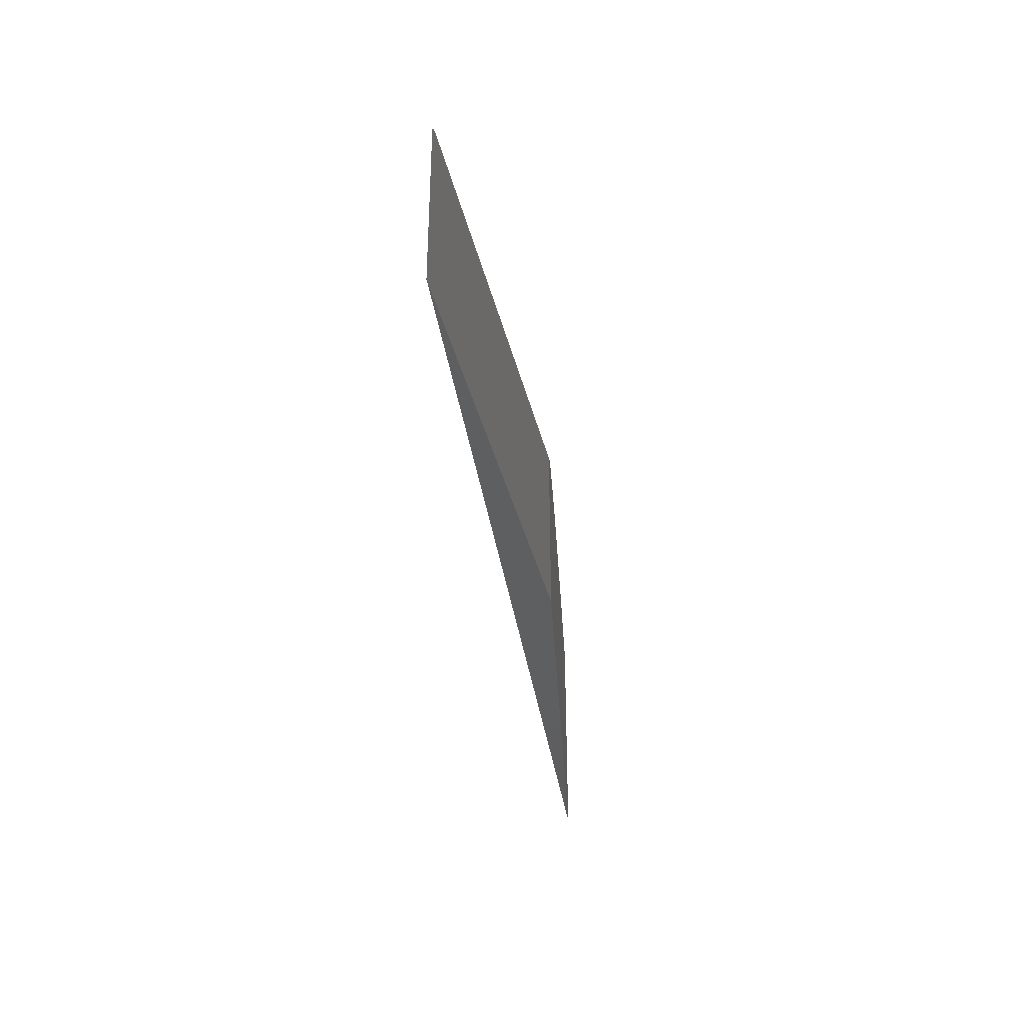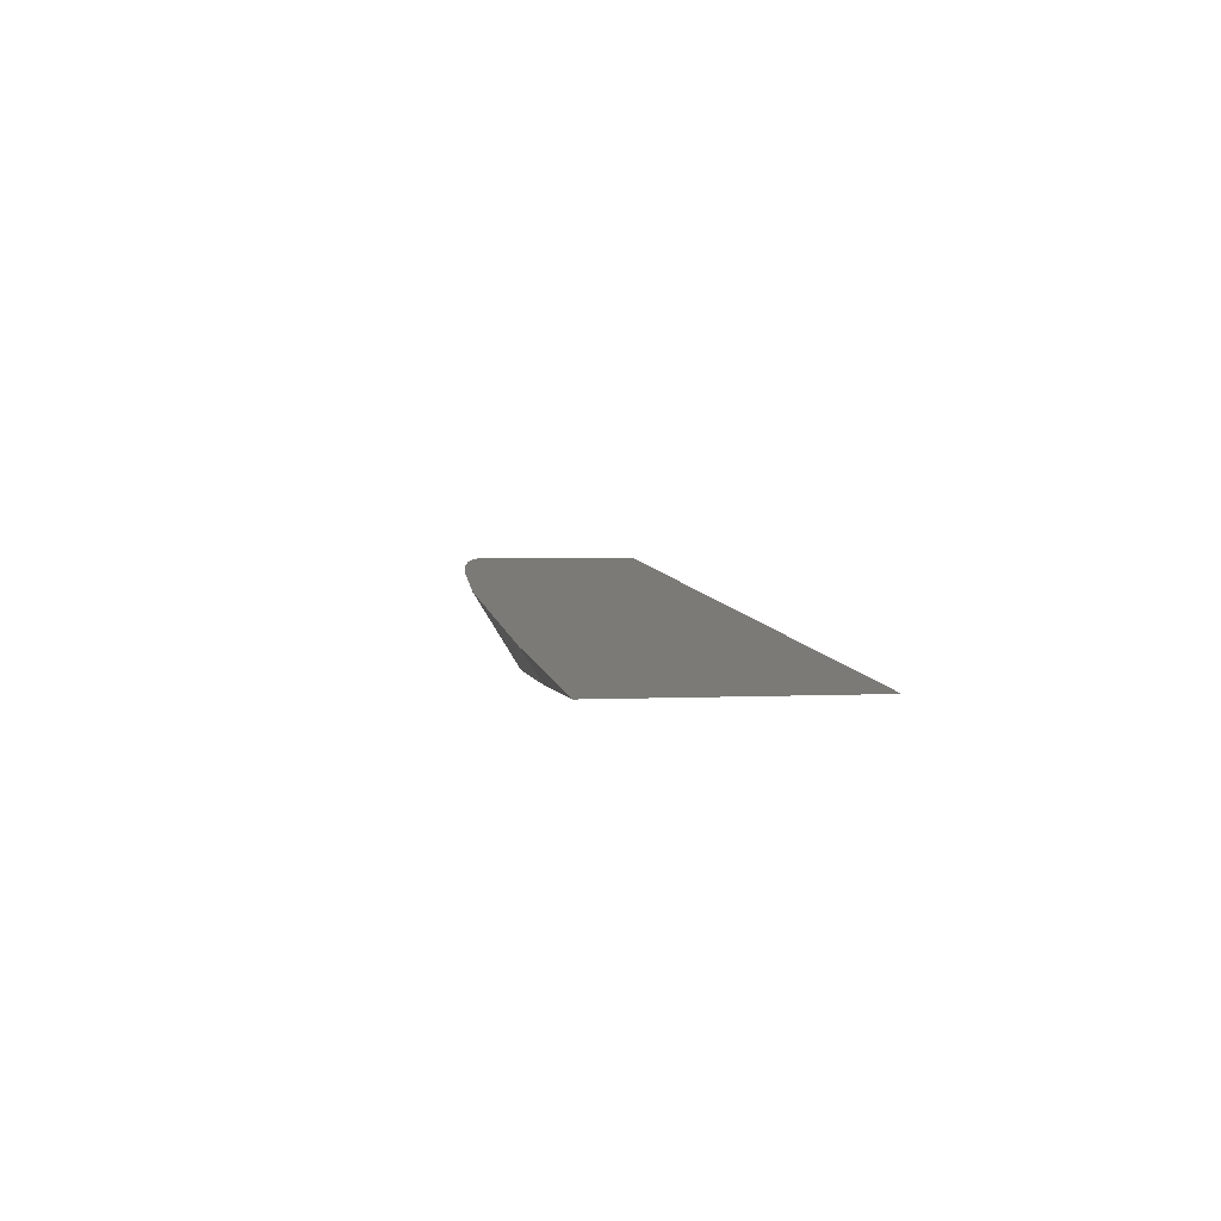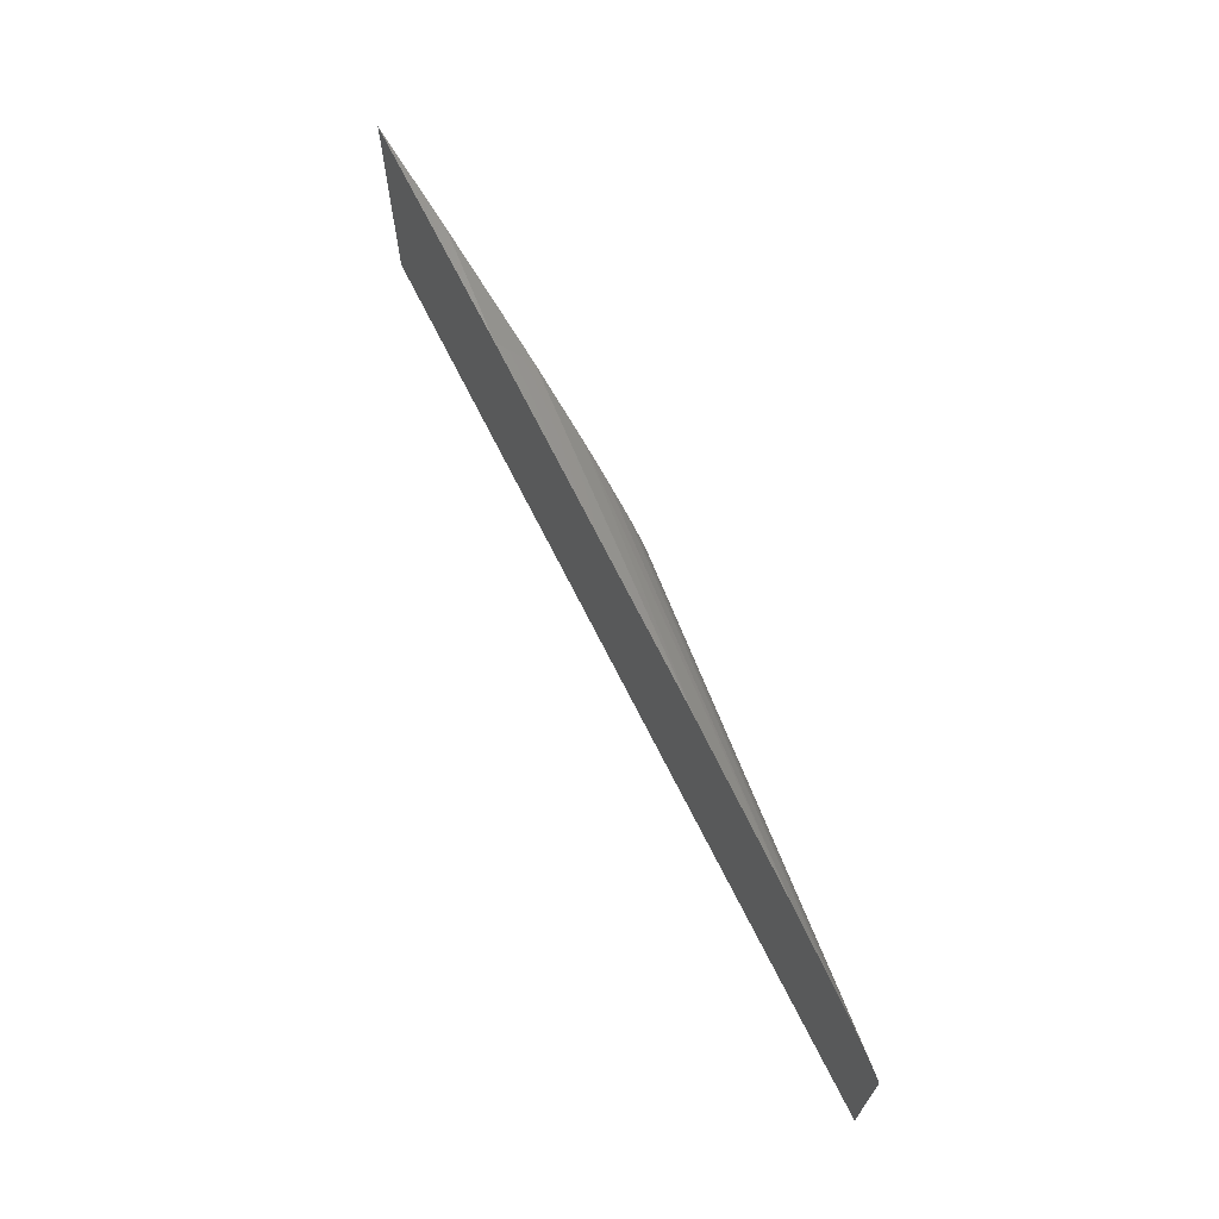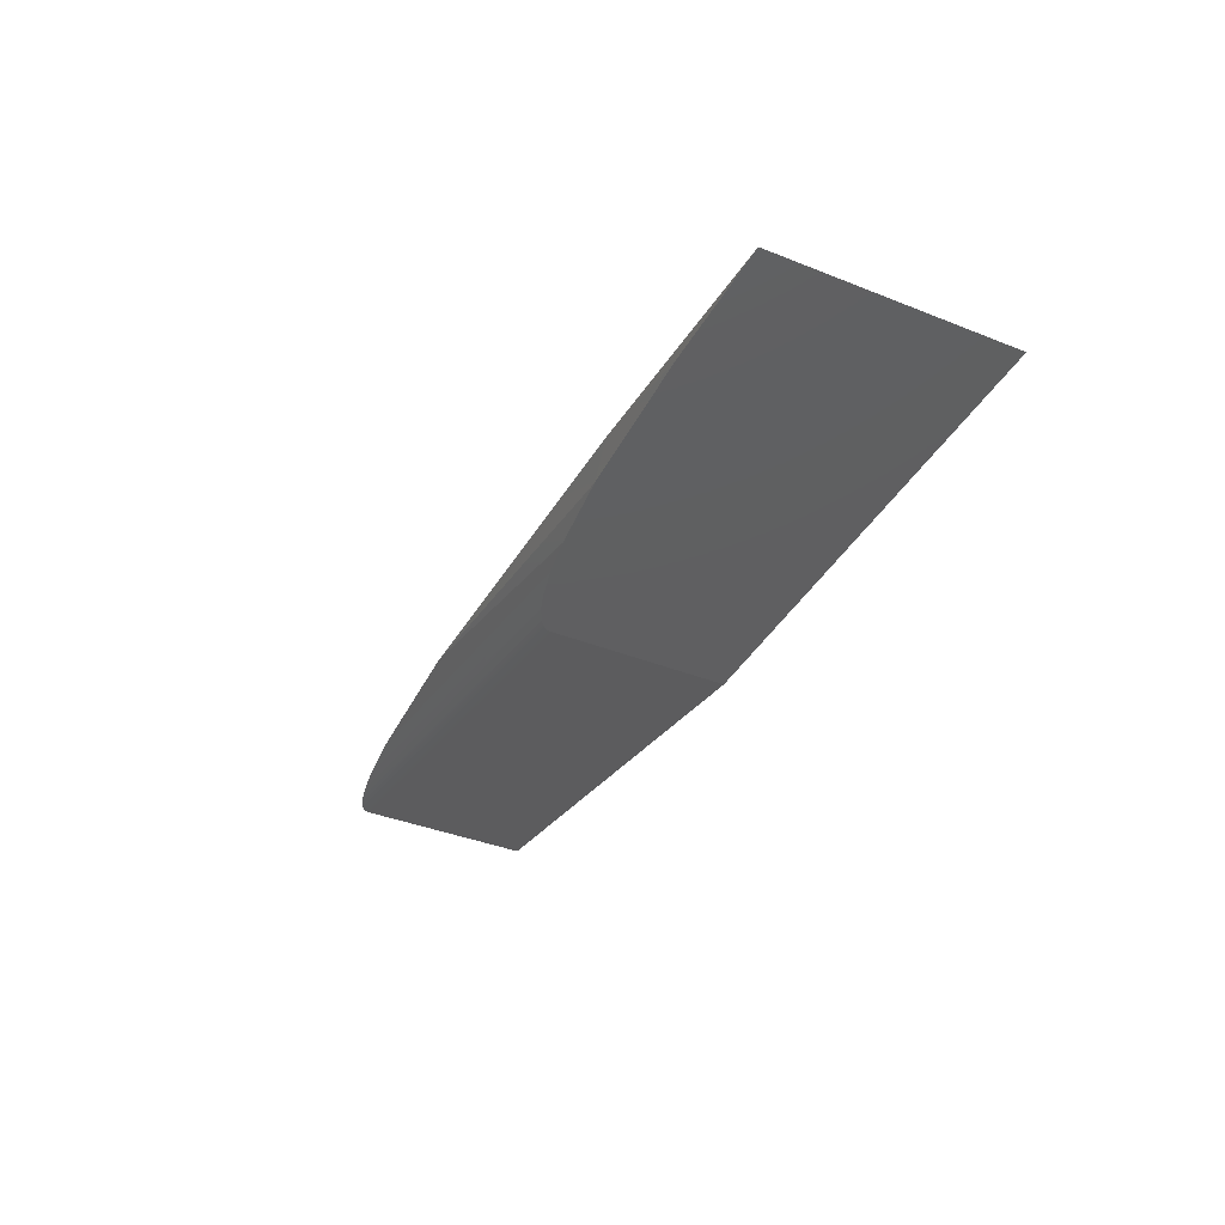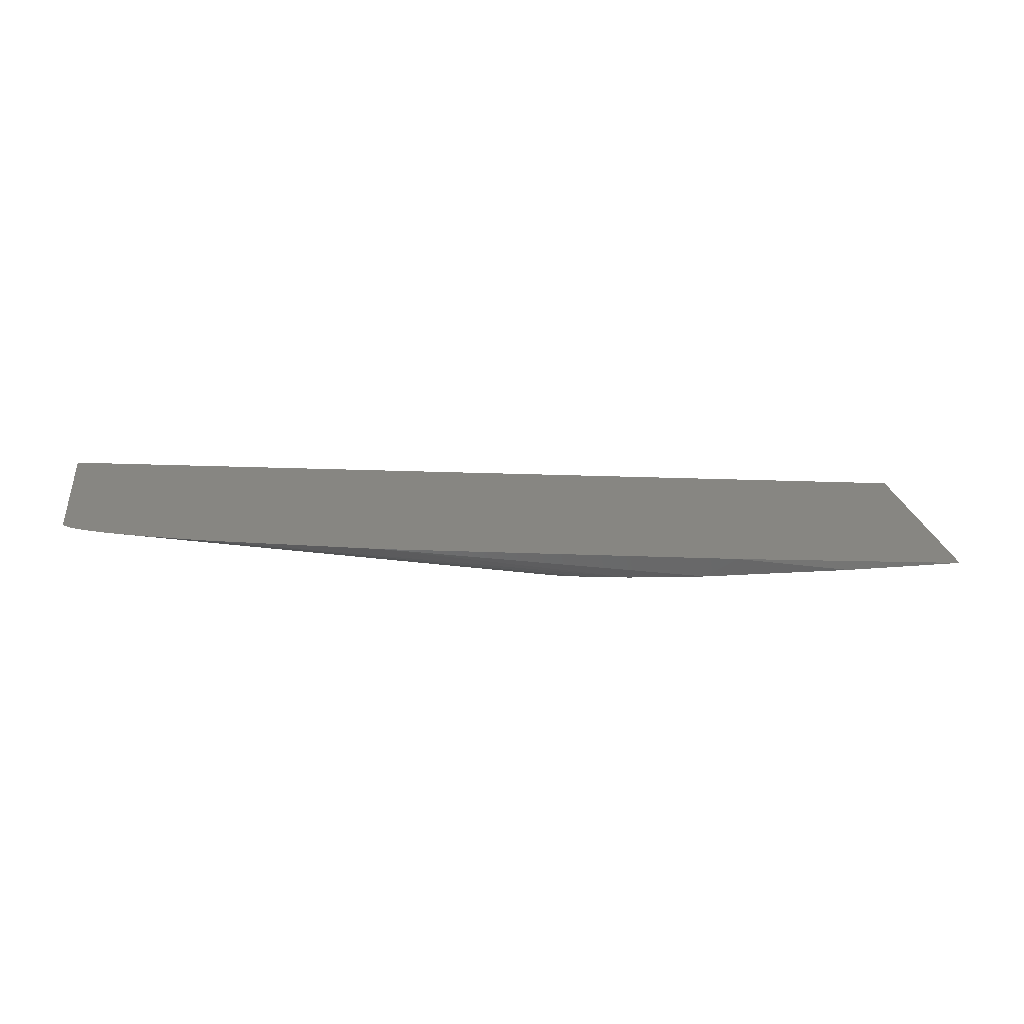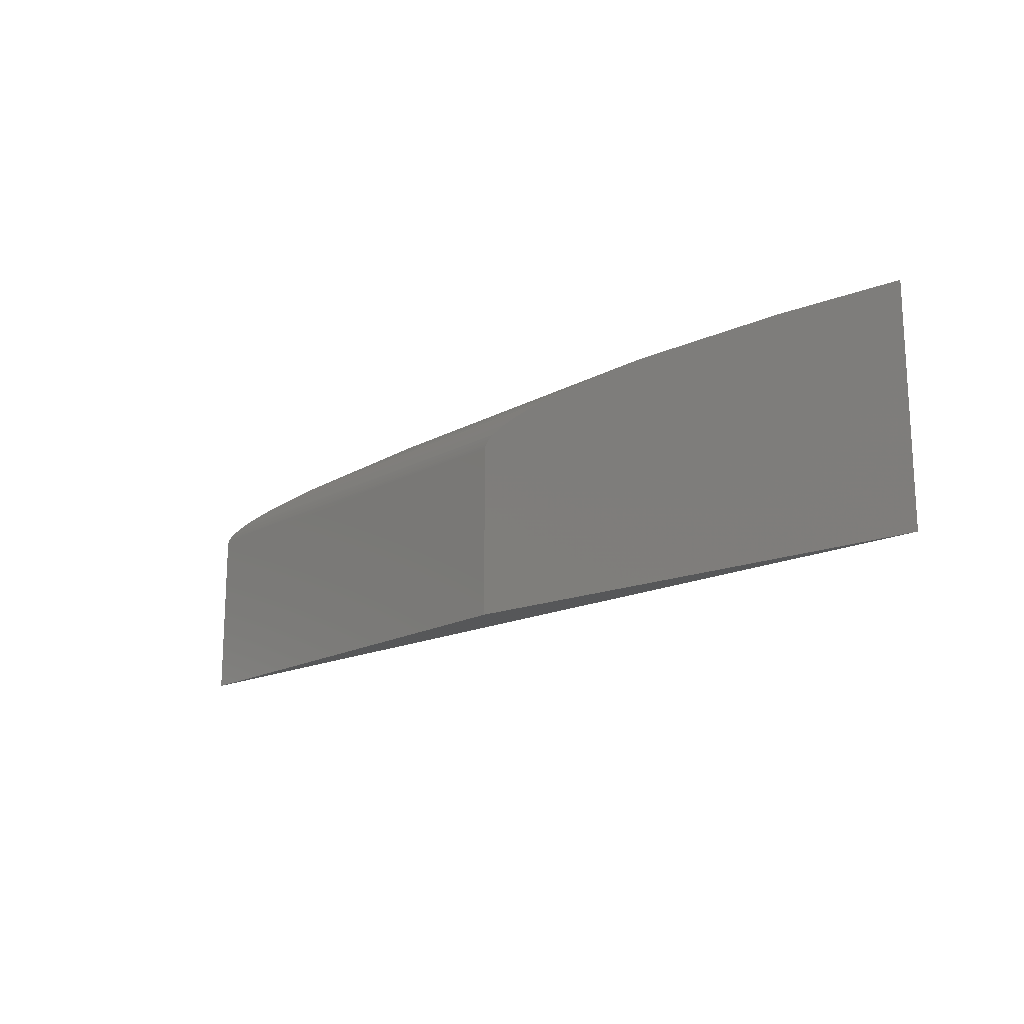
<metadata>
{"format":"stl","ext":"stl","renderer":"f3d","projection":"perspective","resolution":1024,"background":"white","views":[{"elev":-36.8,"azim":-86.5,"up":"+Z"},{"elev":2.5,"azim":79.0,"up":"+Y"},{"elev":67.5,"azim":-121.1,"up":"+Z"},{"elev":-38.6,"azim":63.4,"up":"+Y"},{"elev":22.6,"azim":-8.4,"up":"+Y"},{"elev":-17.4,"azim":37.8,"up":"+Z"}]}
</metadata>
<code>
# stl→obj: 29 verts, 54 faces
v -0.0996 -0.0006579 0.1875
v 0 -0.0006579 0.1875
v -0.1971 0.01594 0.1875
v -0.75 0.0625 0.1406
v -0.7494 0.06245 0.1428
v -0.7484 0.06236 0.1443
v -0.75 0.0625 0
v -0.7471 0.06225 0.1454
v -0.7432 0.06193 0.1479
v -0.7353 0.06126 0.1514
v -0.7271 0.06057 0.154
v -0.7139 0.05946 0.1573
v -0.6871 0.05721 0.1623
v -0.6341 0.05274 0.1693
v -0.4971 0.0412 0.18
v 0 -0.0006579 0
v -0.2231 -0.0006579 0.1827
v -0.2869 -0.0006579 0.1754
v -0.3186 -0.0006579 0.1697
v -0.3452 -0.0006579 0.1629
v -0.3582 -0.0006579 0.1584
v -0.3703 -0.0006579 0.1522
v -0.374 -0.0006579 0.1494
v -0.3757 -0.0006579 0.1478
v -0.3771 -0.0006579 0.1459
v -0.3781 -0.0006579 0.1444
v -0.3786 -0.0006579 0.1428
v -0.3789 -0.0006579 0.1406
v -0.3789 -0.0006579 0
f 1 2 3
f 4 5 6
f 7 4 6
f 7 6 8
f 7 8 9
f 7 9 10
f 7 10 11
f 7 11 12
f 7 12 13
f 7 13 14
f 7 14 15
f 7 15 3
f 7 3 2
f 7 2 16
f 16 2 1
f 16 1 17
f 16 17 18
f 16 18 19
f 16 19 20
f 16 20 21
f 16 21 22
f 16 22 23
f 16 23 24
f 16 24 25
f 16 25 26
f 16 26 27
f 16 27 28
f 16 28 29
f 4 7 28
f 28 7 29
f 3 17 1
f 3 15 17
f 6 25 8
f 8 25 24
f 8 24 9
f 9 24 23
f 9 23 10
f 13 12 21
f 13 21 20
f 13 20 19
f 13 19 14
f 14 19 18
f 14 18 15
f 18 17 15
f 22 21 12
f 22 12 11
f 22 11 10
f 22 10 23
f 4 28 5
f 5 28 27
f 5 27 6
f 6 27 26
f 6 26 25
f 16 29 7

</code>
